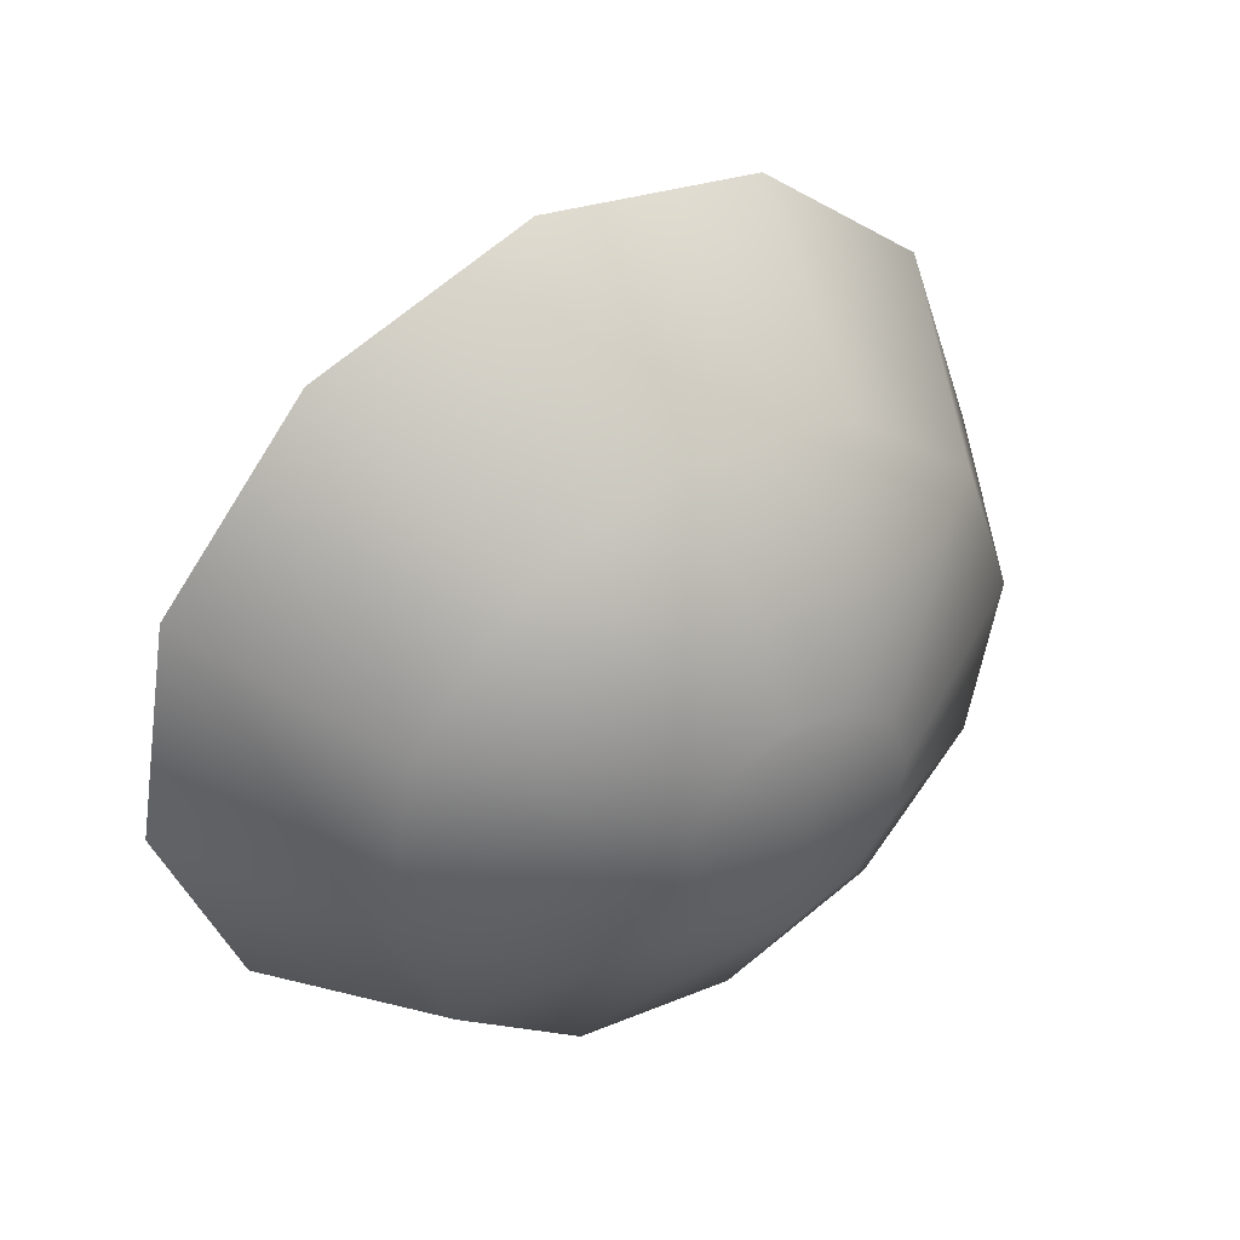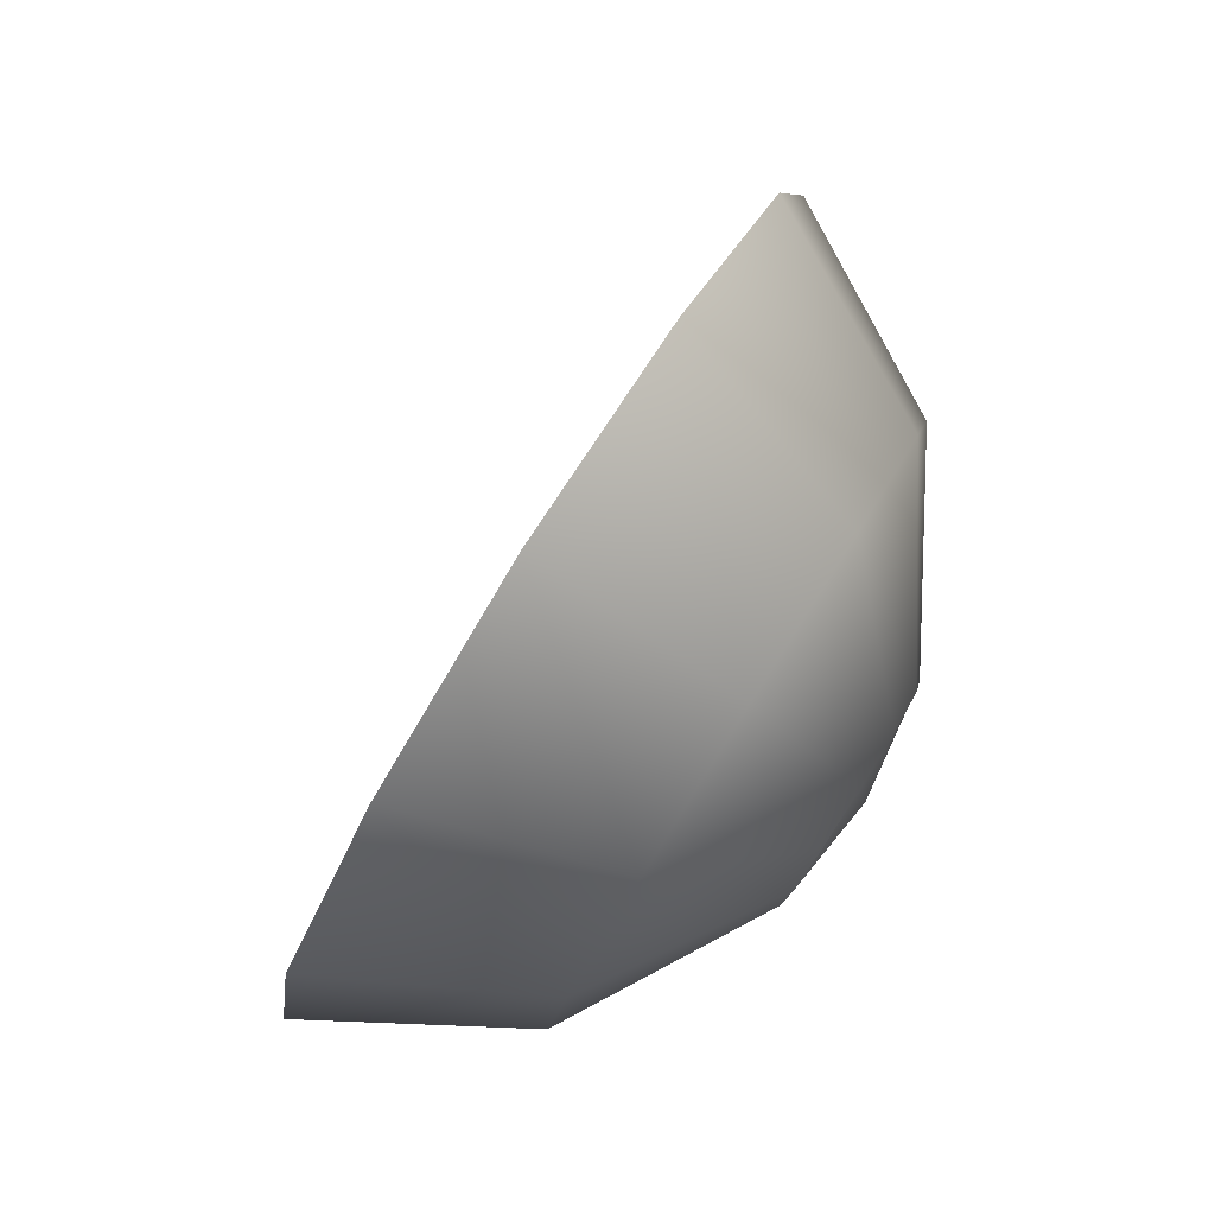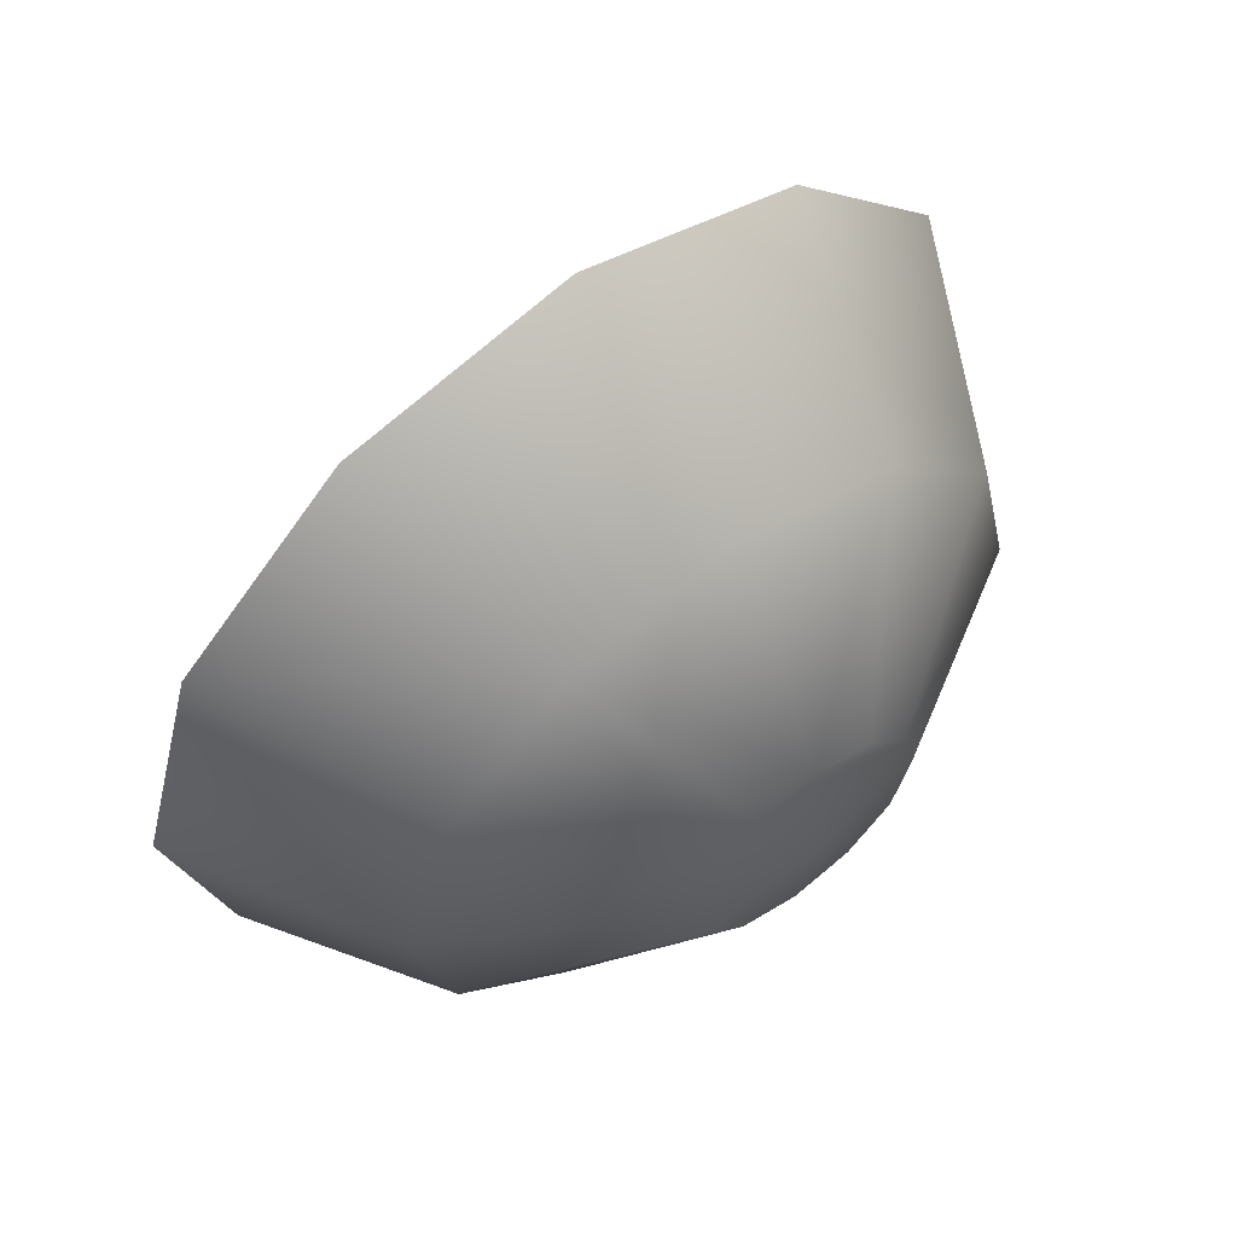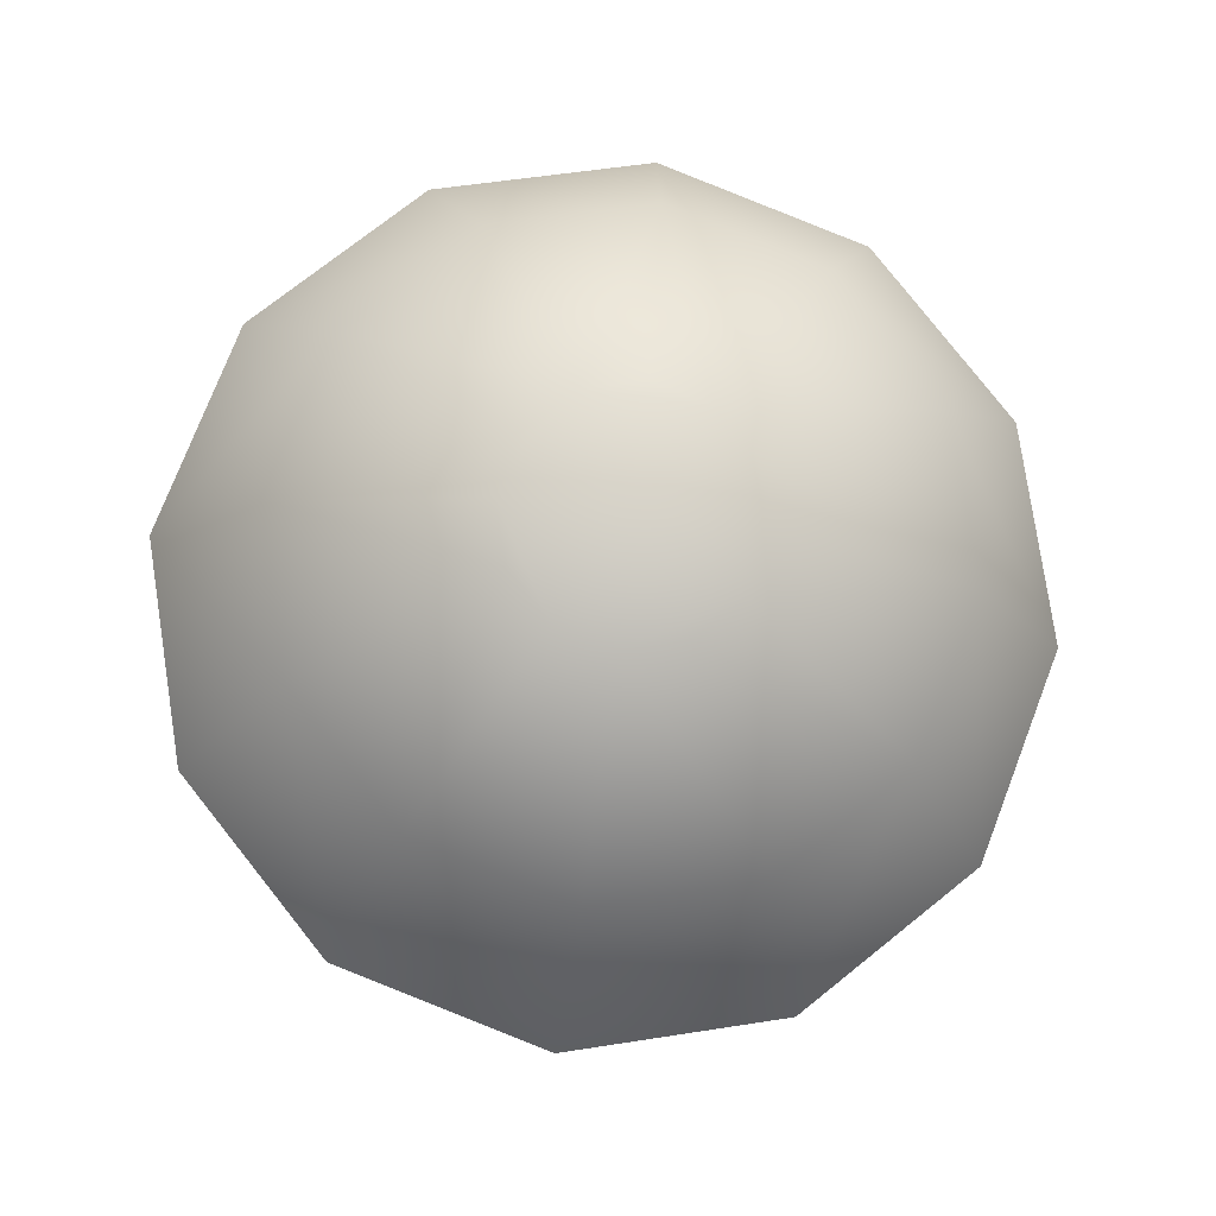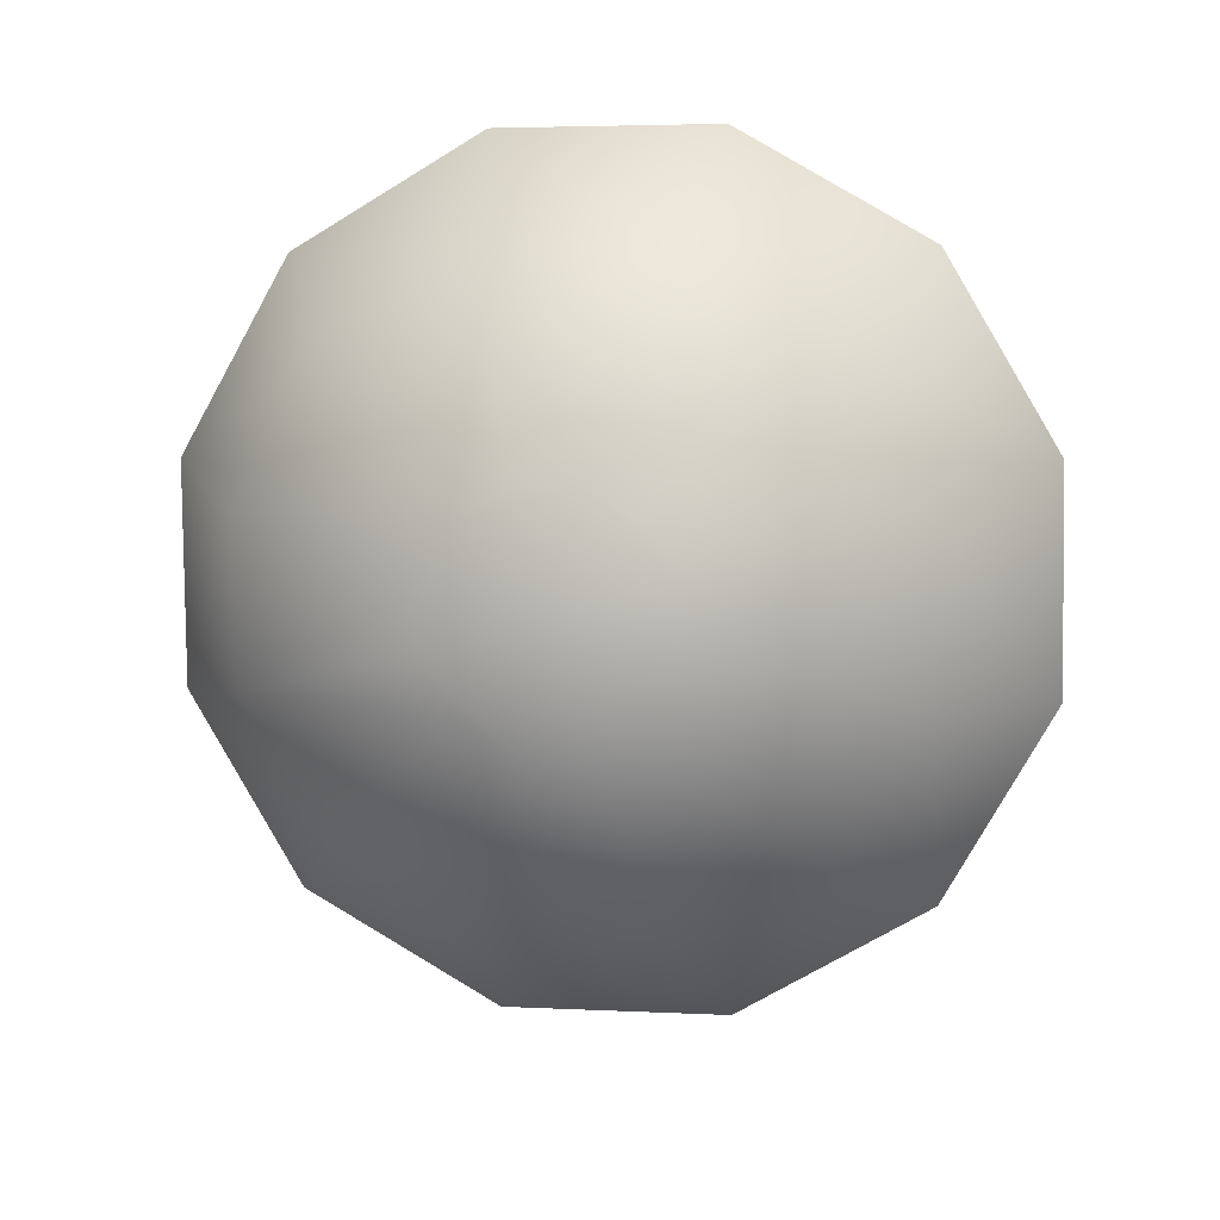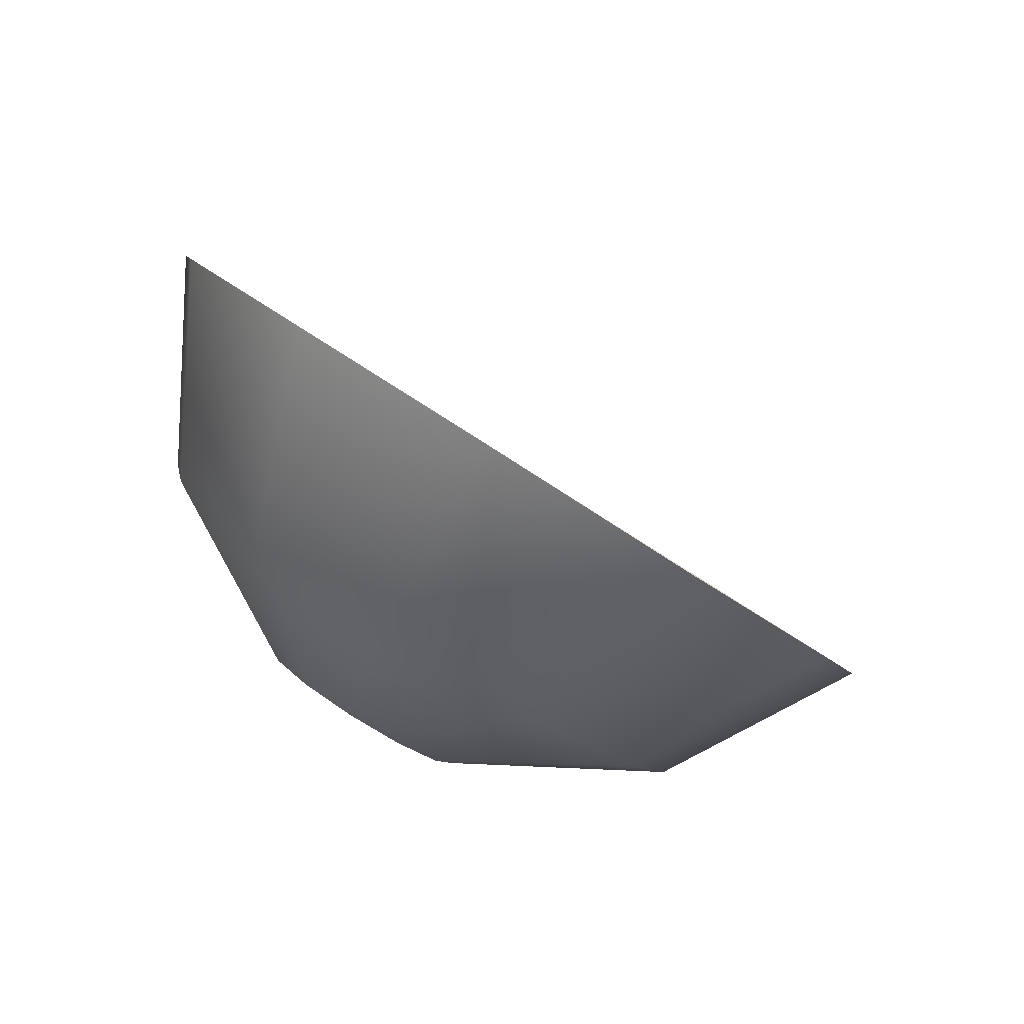
<metadata>
{"format":"obj","ext":"obj","renderer":"f3d","projection":"perspective","resolution":1024,"background":"white","views":[{"elev":1.7,"azim":138.5,"up":"+Y"},{"elev":-5.0,"azim":91.2,"up":"+Y"},{"elev":-77.3,"azim":45.9,"up":"+Y"},{"elev":-69.6,"azim":-7.5,"up":"+Z"},{"elev":-51.8,"azim":18.2,"up":"+Z"},{"elev":-0.7,"azim":93.2,"up":"+Z"}]}
</metadata>
<code>
o 001
v 0.609 1.007 0.6104
v 0.4418 0.7607 0.3823
v 0.3513 1.225 0.4757
v 0.001286 1.305 0.4258
v -0.3487 1.225 0.4757
v -0.6049 1.008 0.612
v -0.6987 0.7118 0.7981
v -0.6049 0.4155 0.9842
v -0.3487 0.1985 1.121
v 0.001286 0.1191 1.17
v 0.3513 0.1985 1.121
v 0.7012 0.7118 0.7981
v 0.6075 0.4155 0.9842
v 0.2575 0.9148 0.287
v 0.001286 0.973 0.2505
v -0.2549 0.9148 0.287
v -0.4425 0.756 0.3868
v -0.5111 0.5391 0.523
v -0.4425 0.3221 0.6593
v -0.2549 0.1633 0.759
v 0.001286 0.1051 0.7955
v 0.2575 0.1633 0.759
v 0.5137 0.5391 0.523
v 0.445 0.3221 0.6593
v 0.09506 0.5768 0.2778
v -0.1611 0.5187 0.3143
v -0.1611 0.3599 0.4141
v -0.1863 0.4393 0.3642
v 0.001286 0.2805 0.4639
v -0.09249 0.3018 0.4506
v 0.1637 0.3599 0.4141
v 0.09506 0.3018 0.4506
v 0.1637 0.5187 0.3143
v 0.1888 0.4393 0.3642
v -0.09249 0.5768 0.2778
v 0.001286 0.5981 0.2644
v 0.001286 0.4262 0.3433
f 36 33 25
f 34 32 31
f 32 34 37
f 34 33 37
f 37 30 32
f 30 29 32
f 37 28 30
f 28 27 30
f 37 35 28
f 35 26 28
f 33 36 37
f 36 35 37
f 31 24 23
f 31 23 34
f 32 22 24
f 32 24 31
f 29 21 32
f 21 22 32
f 30 20 21
f 30 21 29
f 27 19 30
f 19 20 30
f 28 18 27
f 18 19 27
f 26 17 18
f 26 18 28
f 35 16 26
f 16 17 26
f 36 15 16
f 36 16 35
f 25 14 36
f 14 15 36
f 24 13 12
f 24 12 23
f 22 11 13
f 22 13 24
f 21 10 22
f 10 11 22
f 20 9 21
f 9 10 21
f 19 8 20
f 8 9 20
f 18 7 19
f 7 8 19
f 17 6 7
f 17 7 18
f 16 5 17
f 5 6 17
f 15 4 16
f 4 5 16
f 14 3 4
f 14 4 15
f 1 2 23
f 1 23 12
f 2 1 3
f 2 3 14
f 2 33 23
f 33 34 23
f 14 25 2
f 25 33 2

</code>
